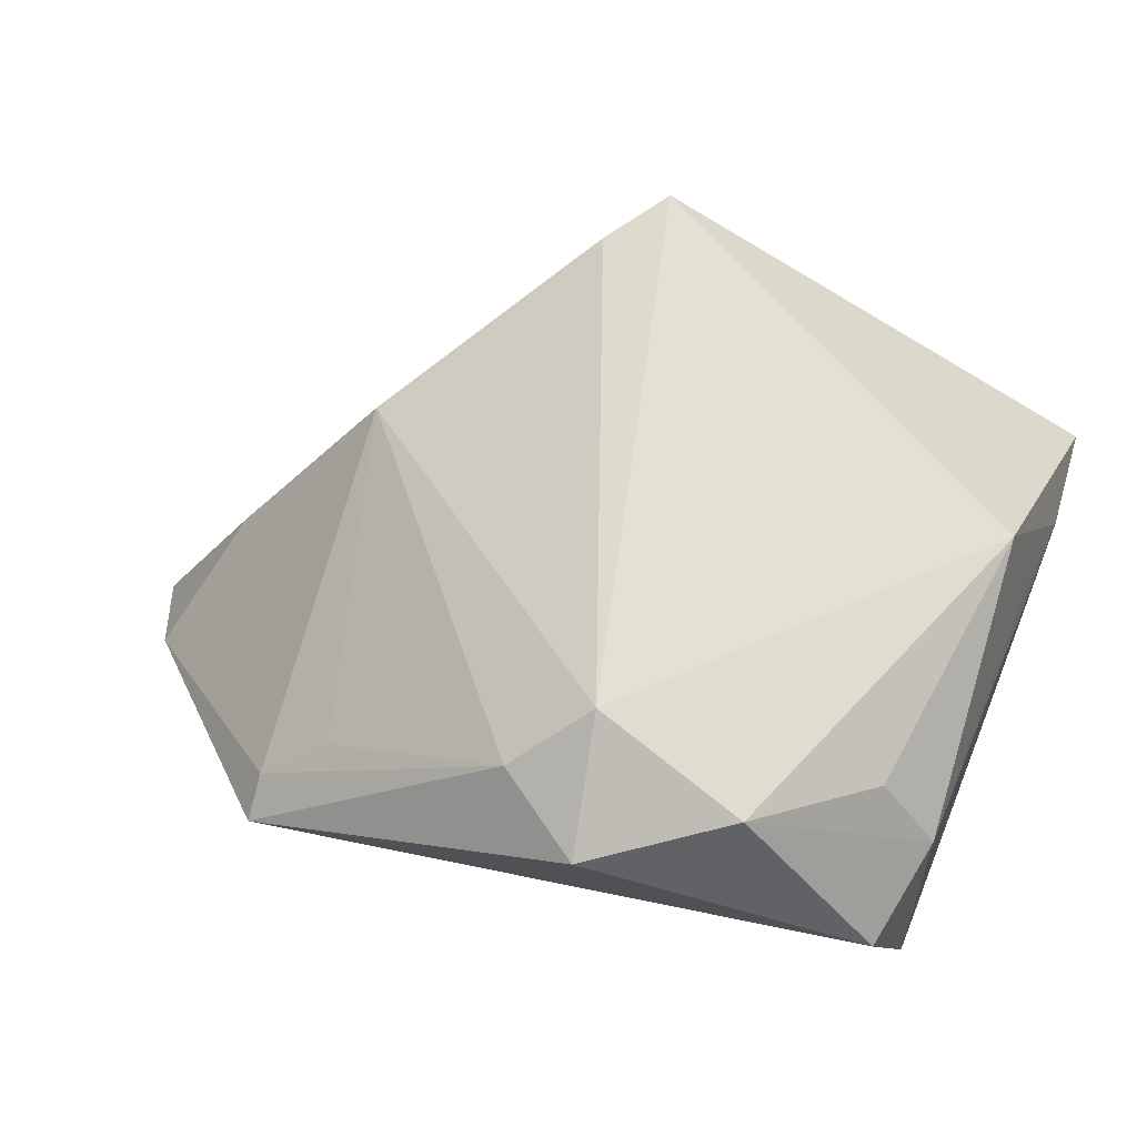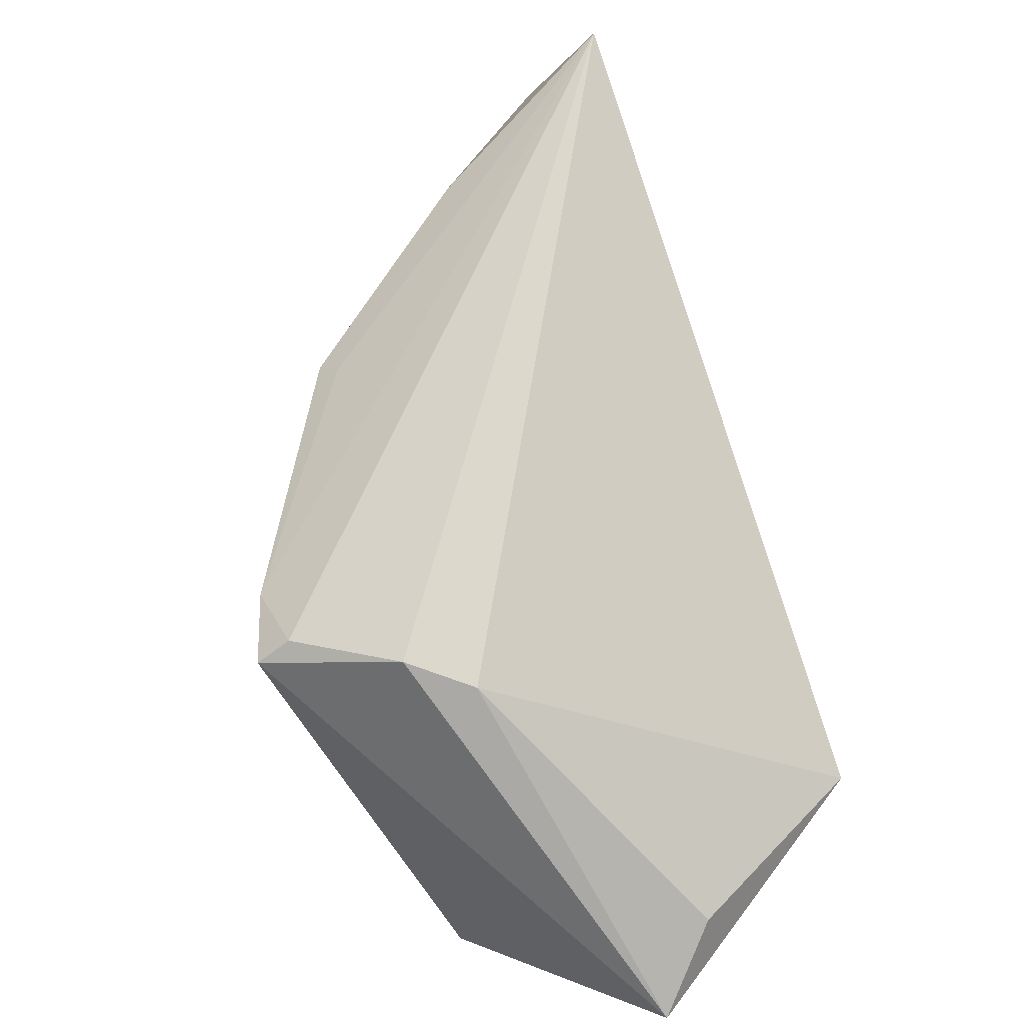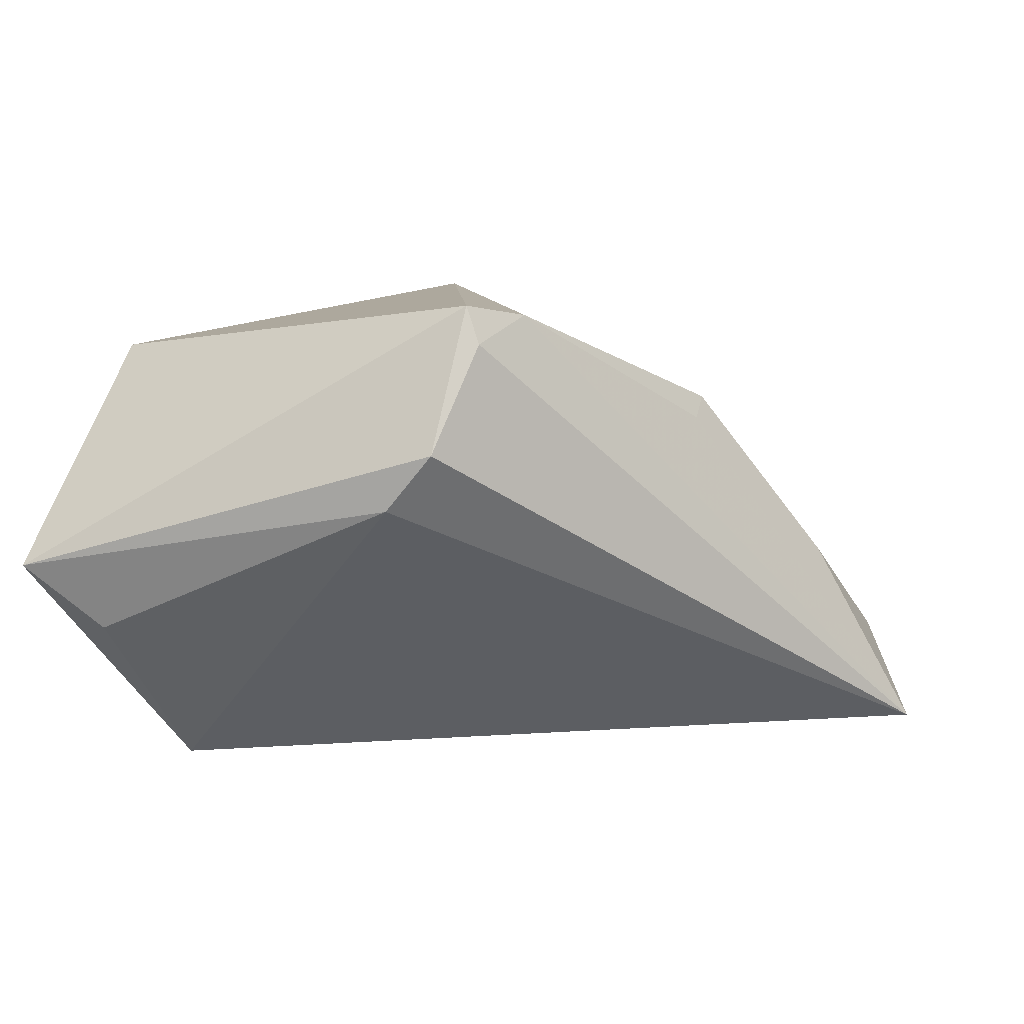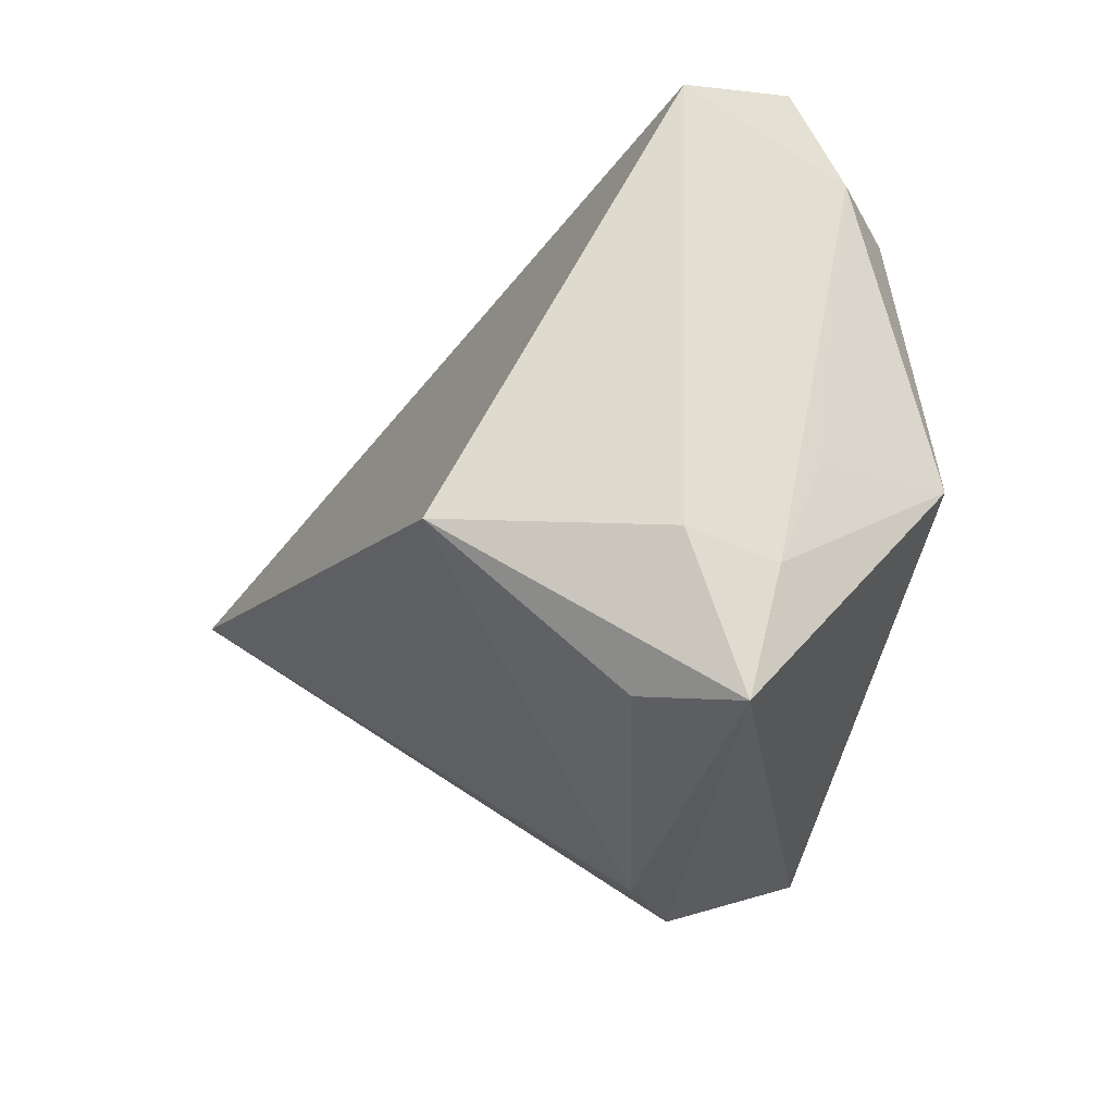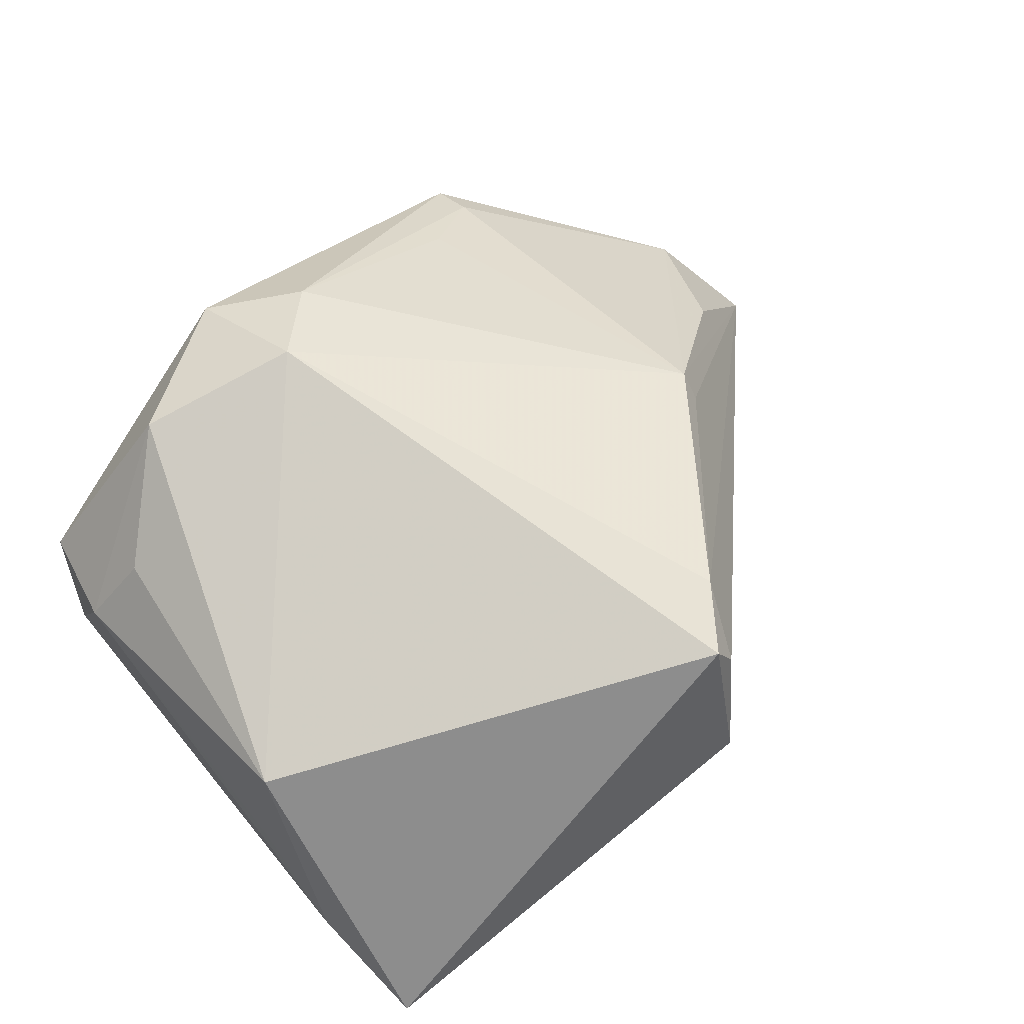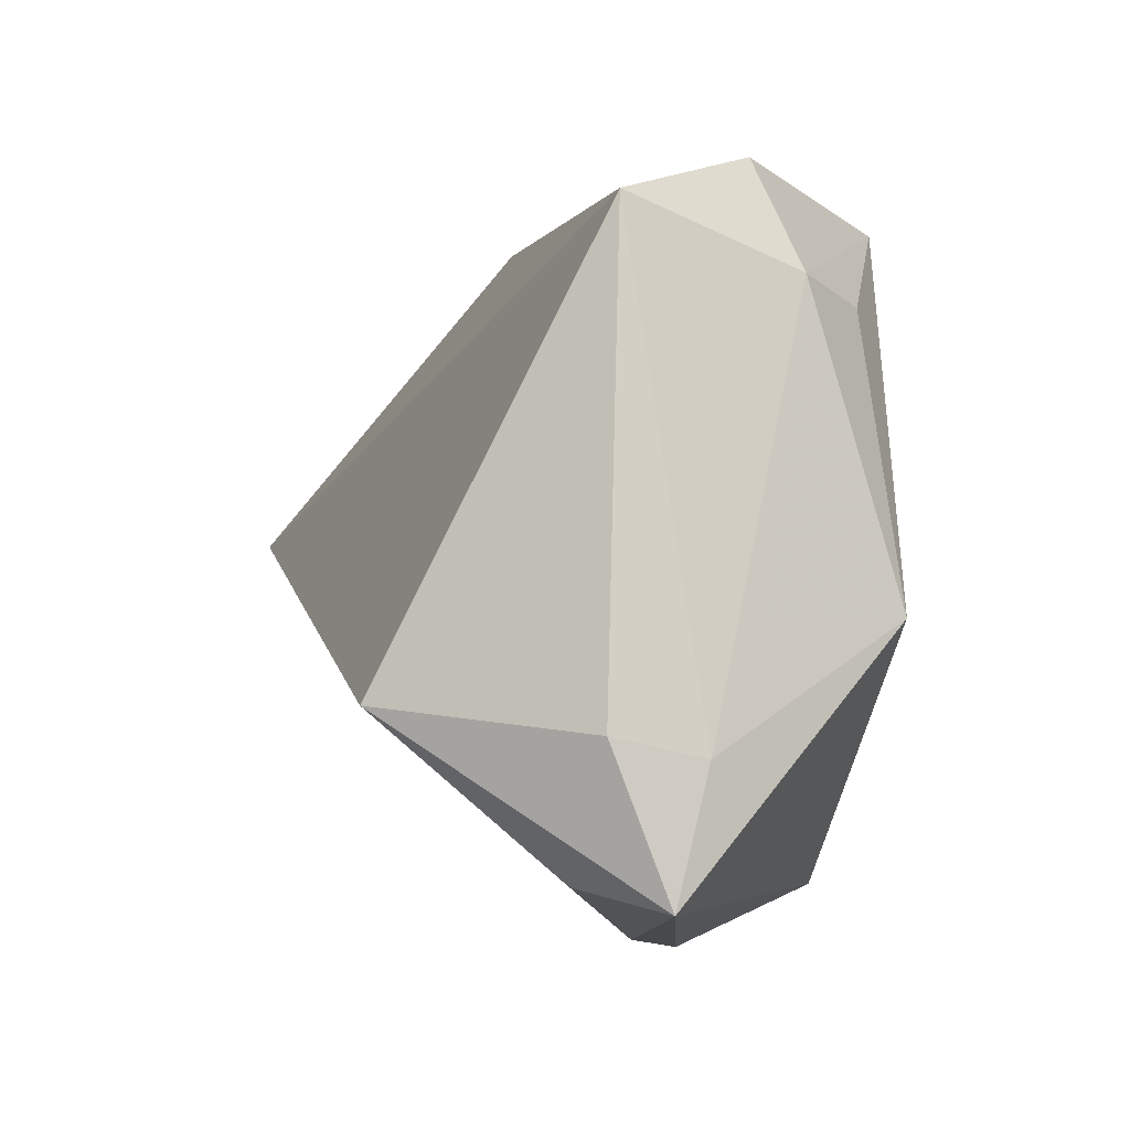
<metadata>
{"format":"obj","ext":"obj","renderer":"f3d","projection":"perspective","resolution":1024,"background":"white","views":[{"elev":65.0,"azim":-157.8,"up":"+Z"},{"elev":-73.9,"azim":108.0,"up":"+Y"},{"elev":8.4,"azim":11.5,"up":"+Z"},{"elev":-28.9,"azim":-112.1,"up":"+Y"},{"elev":72.9,"azim":-39.5,"up":"+Z"},{"elev":-10.0,"azim":-103.5,"up":"+Y"}]}
</metadata>
<code>
v 0.03712 -0.006408 0.01236
v -0.006139 0.04172 0.01983
v -0.04128 -0.04225 -0.003838
v -0.03906 0.03348 0.005136
v 0.05886 0.02178 -0.01957
v 0.02679 0.03499 0.006842
v -0.04132 0.02112 0.01016
v 0.06484 0.01067 -0.03011
v -0.02771 -0.02163 -0.03176
v 0.004926 -0.0432 0.004271
v -0.03409 0.02 0.01809
v 0.03443 0.03921 -0.0002735
v -0.02174 0.03186 0.02424
v 0.01314 -0.03631 0.02809
v -0.03222 -0.03922 -0.01184
v -0.04244 0.02805 -0.0092
v -0.04244 -0.02562 -0.01065
v -0.04244 -0.02759 -0.0005036
v 0.05242 0.007143 -0.006674
v 0.03406 0.04424 -0.003406
v -0.002981 0.02715 0.02809
v 0.01488 -0.0373 0.02361
v -0.03803 -0.01265 0.0212
v 0.01862 -0.02869 0.02665
v -0.04161 -0.01467 0.005022
v 0.01057 -0.04383 0.01105
v 0.03741 -0.003519 0.01487
v 0.004611 0.03482 0.02191
f 9 16 8
f 17 16 9
f 8 10 9
f 8 16 20
f 14 23 3
f 17 9 3
f 21 23 14
f 18 16 17
f 17 3 18
f 18 3 23
f 2 20 4
f 4 20 16
f 8 20 5
f 8 27 1
f 14 3 26
f 26 3 10
f 26 22 14
f 26 10 8
f 8 22 26
f 15 9 10
f 10 3 15
f 15 3 9
f 24 21 14
f 27 21 24
f 14 22 24
f 24 1 27
f 24 22 8
f 8 1 24
f 28 20 2
f 2 21 28
f 28 21 27
f 25 18 23
f 7 4 16
f 7 25 23
f 16 18 7
f 18 25 7
f 19 27 8
f 8 5 19
f 19 5 27
f 20 28 12
f 27 5 12
f 12 5 20
f 23 21 13
f 13 21 2
f 2 4 13
f 4 7 13
f 6 28 27
f 27 12 6
f 6 12 28
f 11 7 23
f 23 13 11
f 11 13 7

</code>
